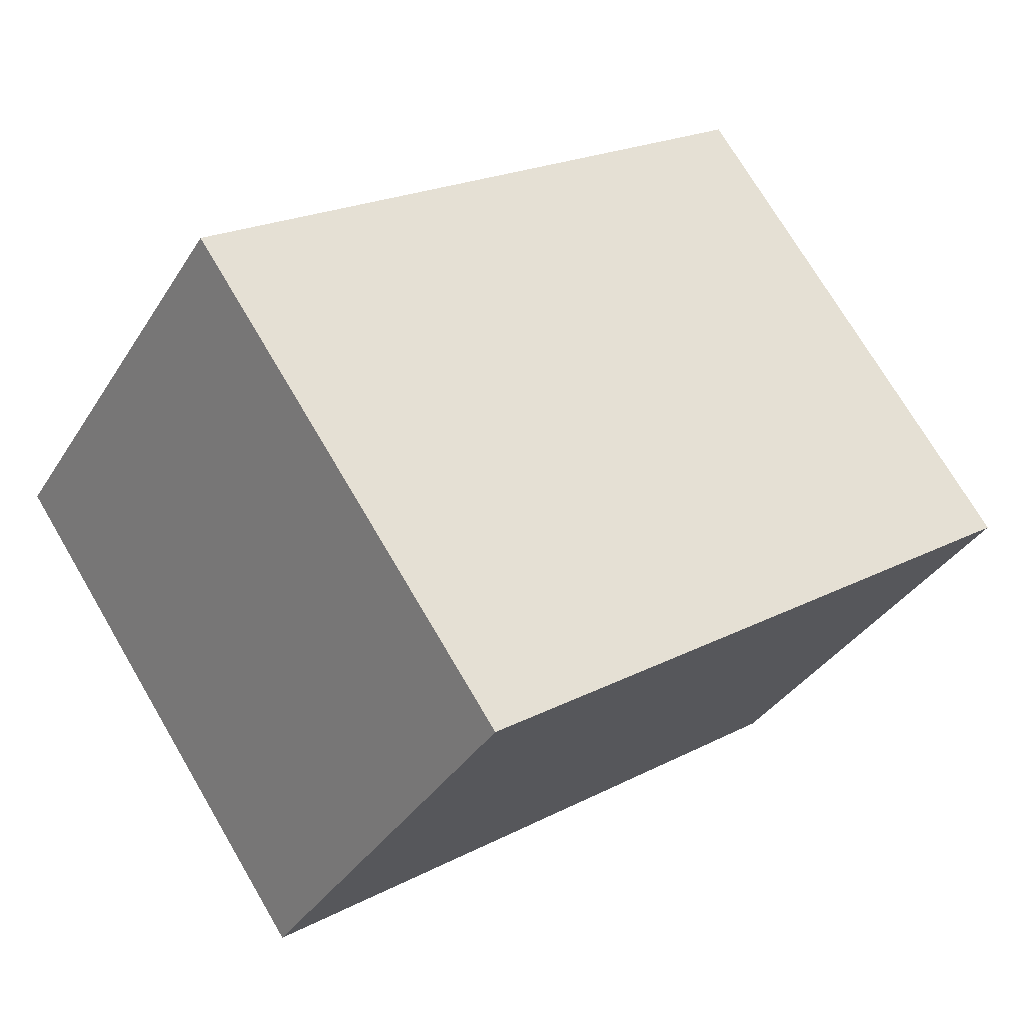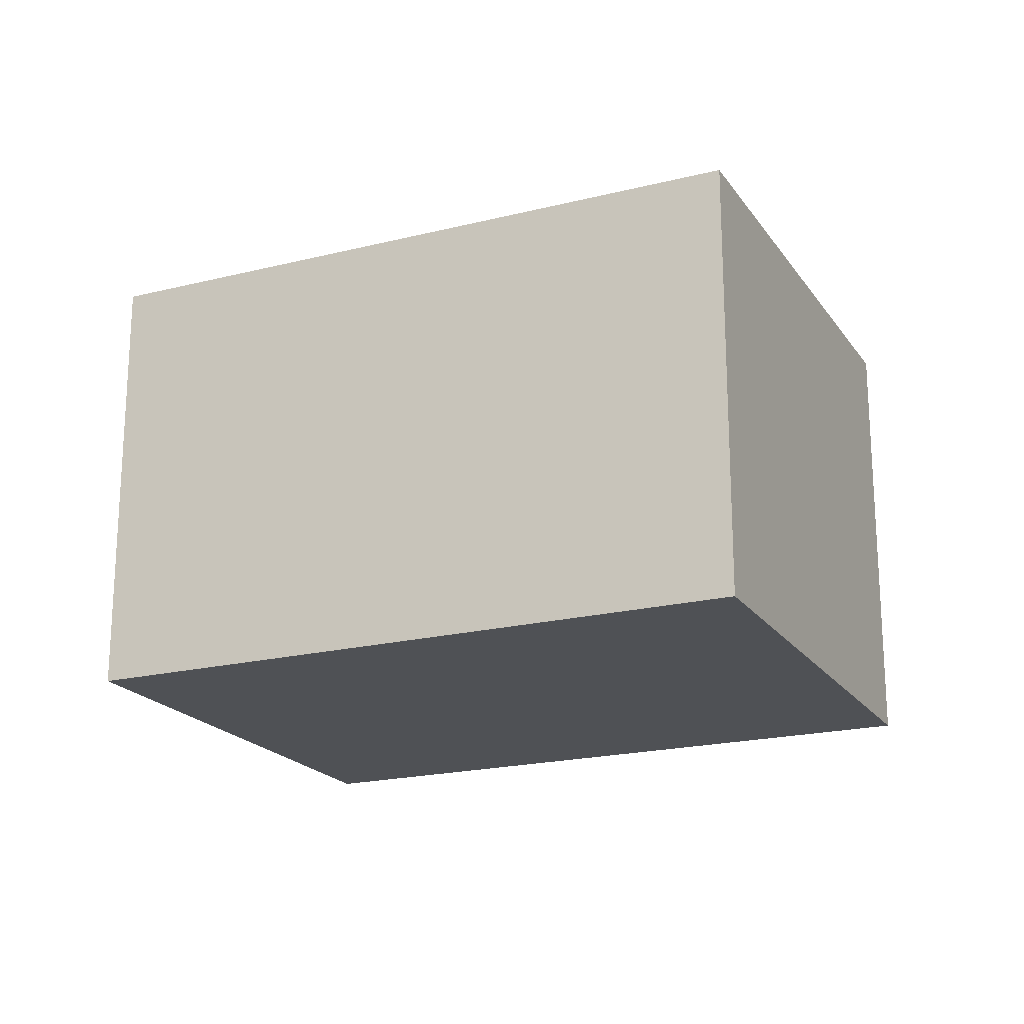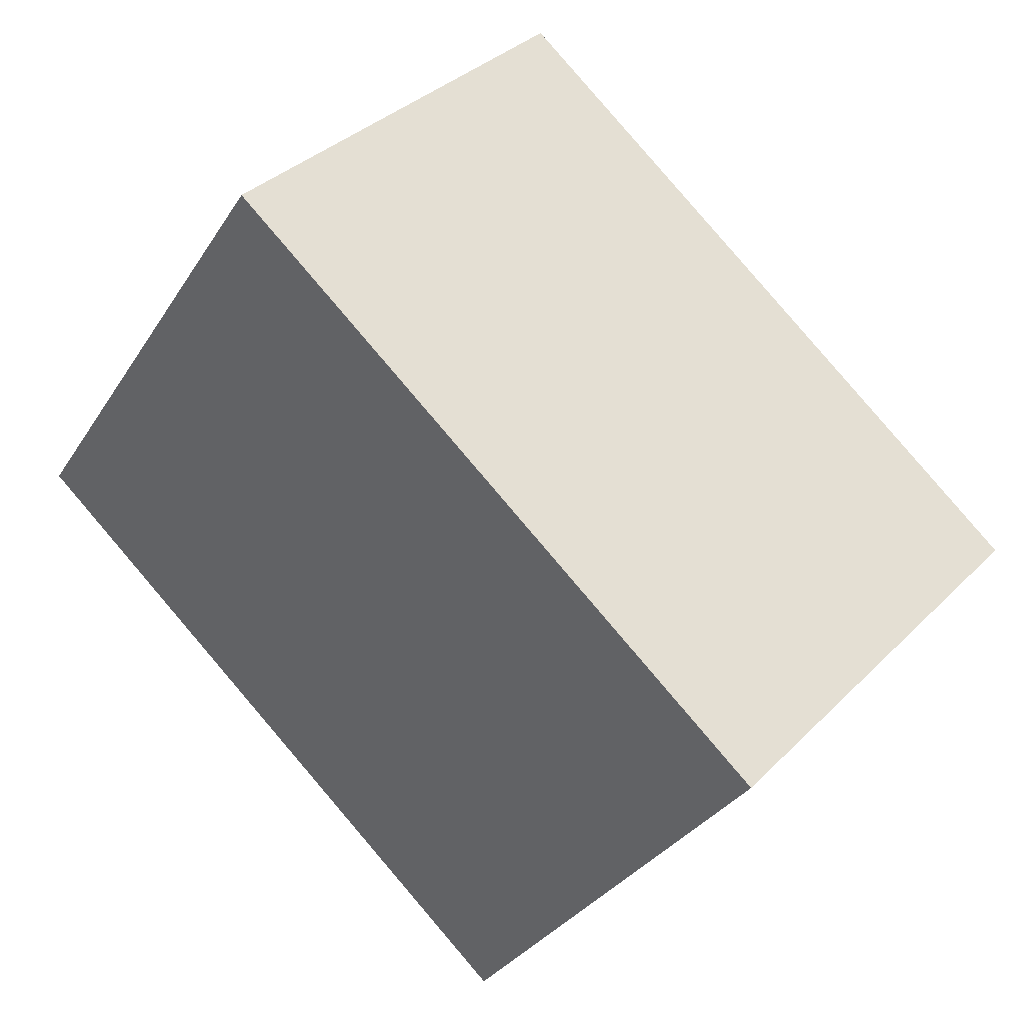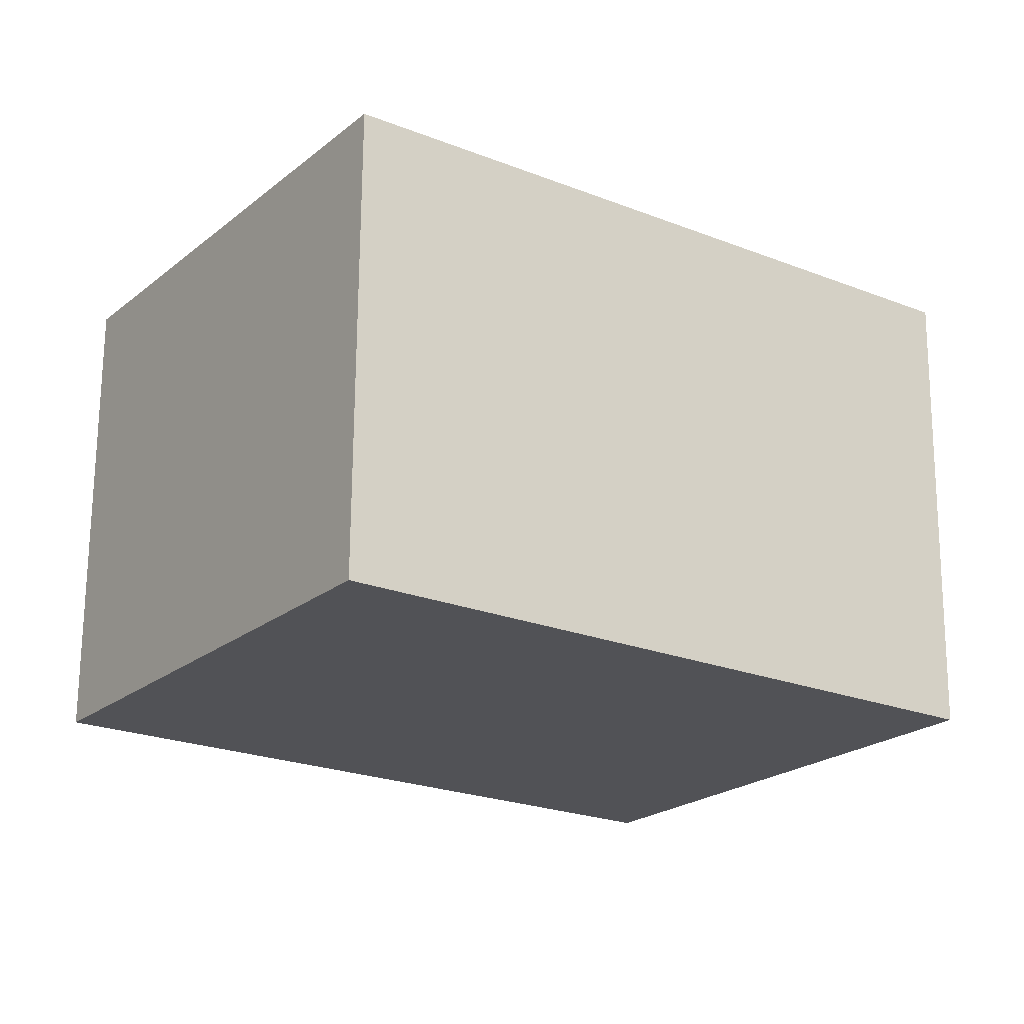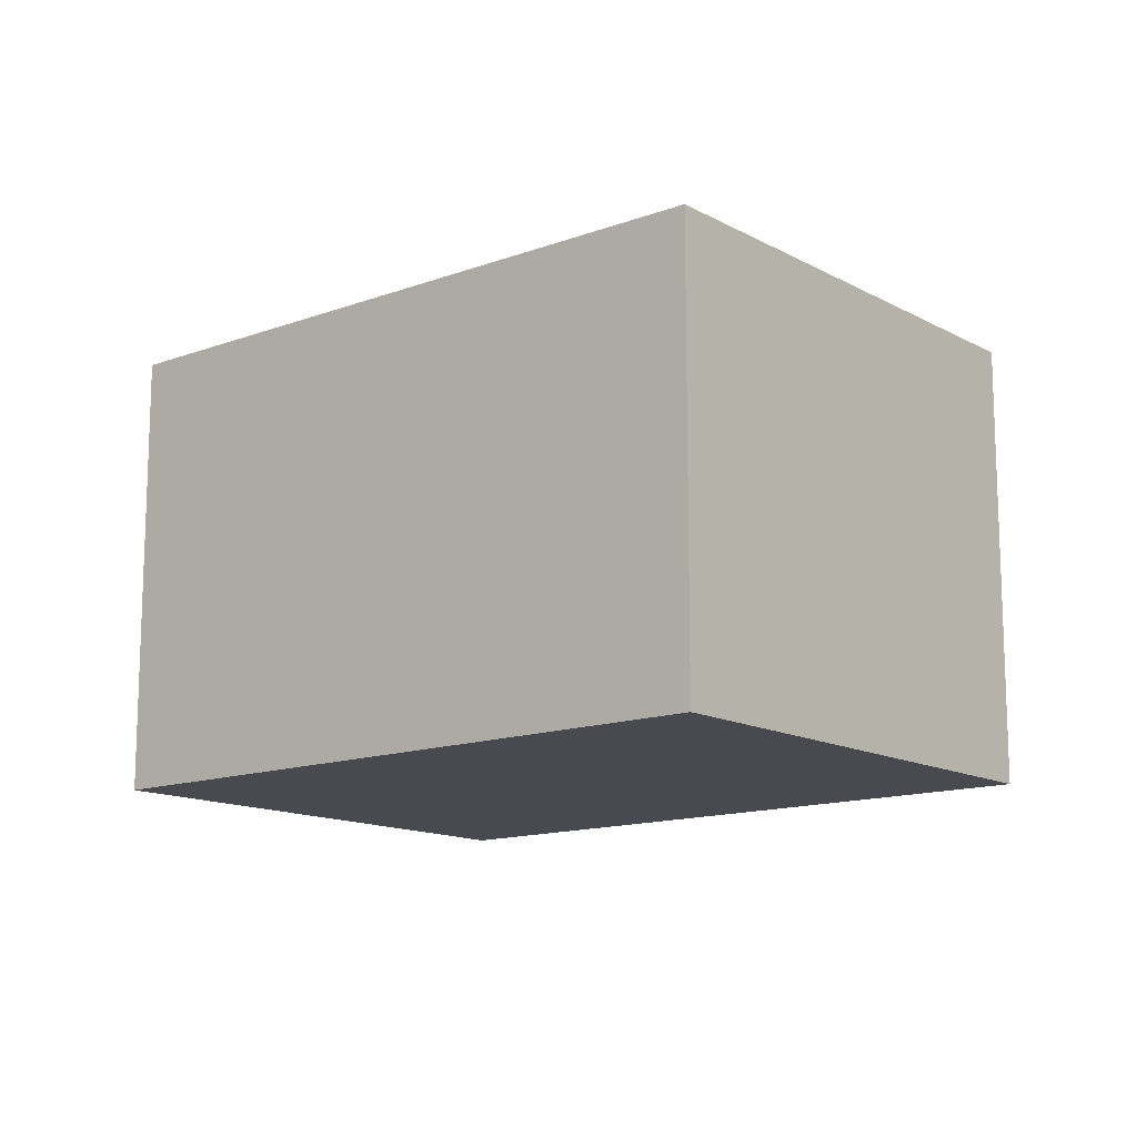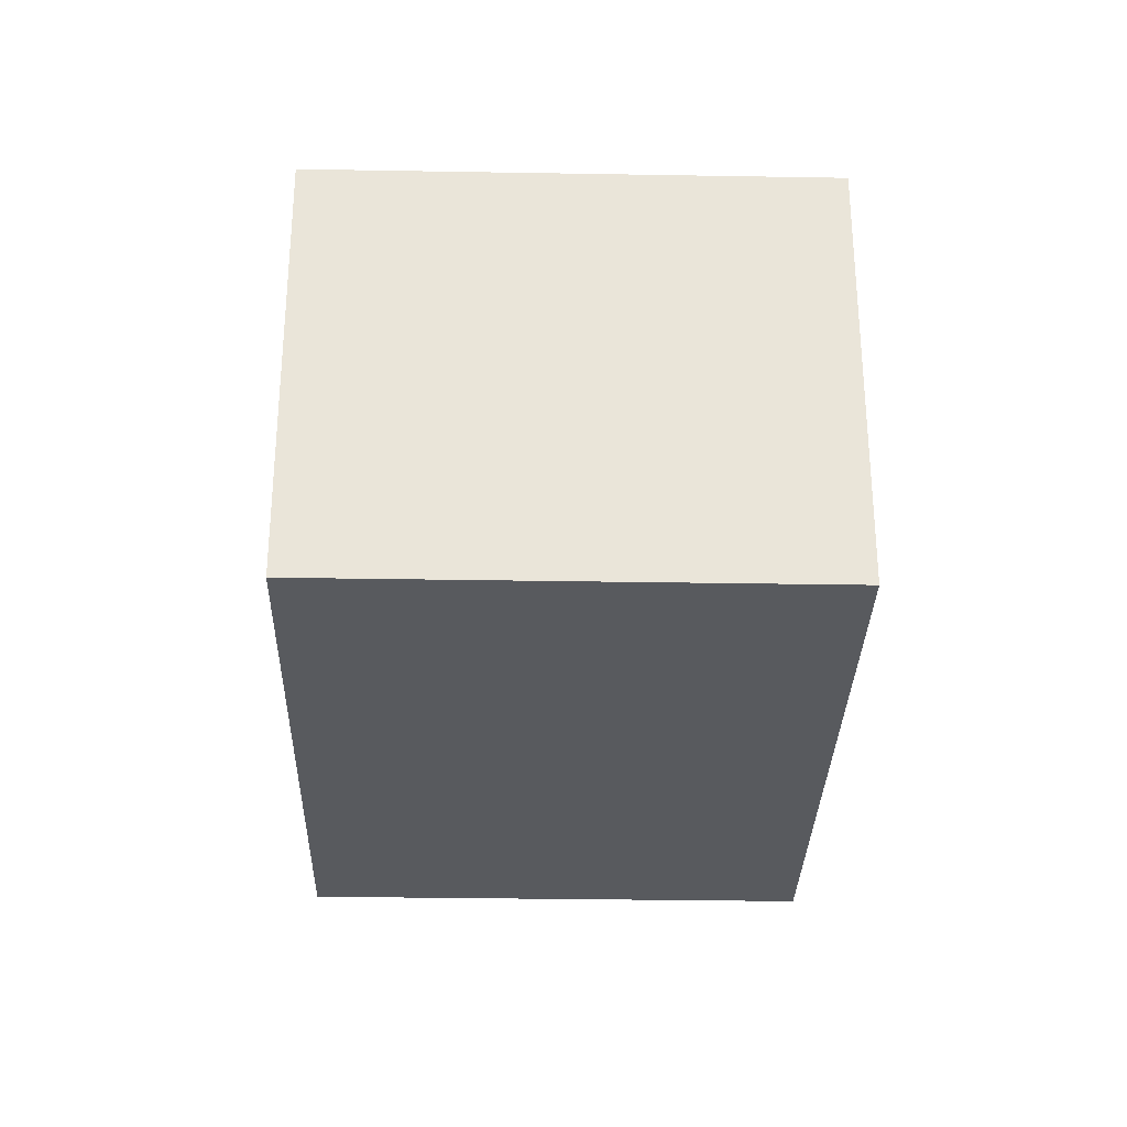
<metadata>
{"format":"obj","ext":"obj","renderer":"f3d","projection":"perspective","resolution":1024,"background":"white","views":[{"elev":-35.6,"azim":152.0,"up":"+Z"},{"elev":-20.1,"azim":-120.3,"up":"+Y"},{"elev":35.0,"azim":37.5,"up":"+Z"},{"elev":68.7,"azim":0.4,"up":"+Z"},{"elev":-13.5,"azim":-105.3,"up":"+Y"},{"elev":-30.6,"azim":-56.4,"up":"+Y"}]}
</metadata>
<code>
v  0 2.511 1.538e-16
v  4.891 2.511 0.165
v  3.202 2.511 -2.245
v  1.688 2.511 2.409
v  4.891 -1.01e-17 0.165
v  3.202 1.375e-16 -2.245
v  0 0 0
v  1.688 -1.475e-16 2.409
g defaultobject
f 1 2 3
f 2 1 4
f 5 3 2
f 3 5 6
f 6 1 3
f 1 6 7
f 7 4 1
f 4 7 8
f 8 2 4
f 2 8 5
f 8 6 5
f 6 8 7

</code>
